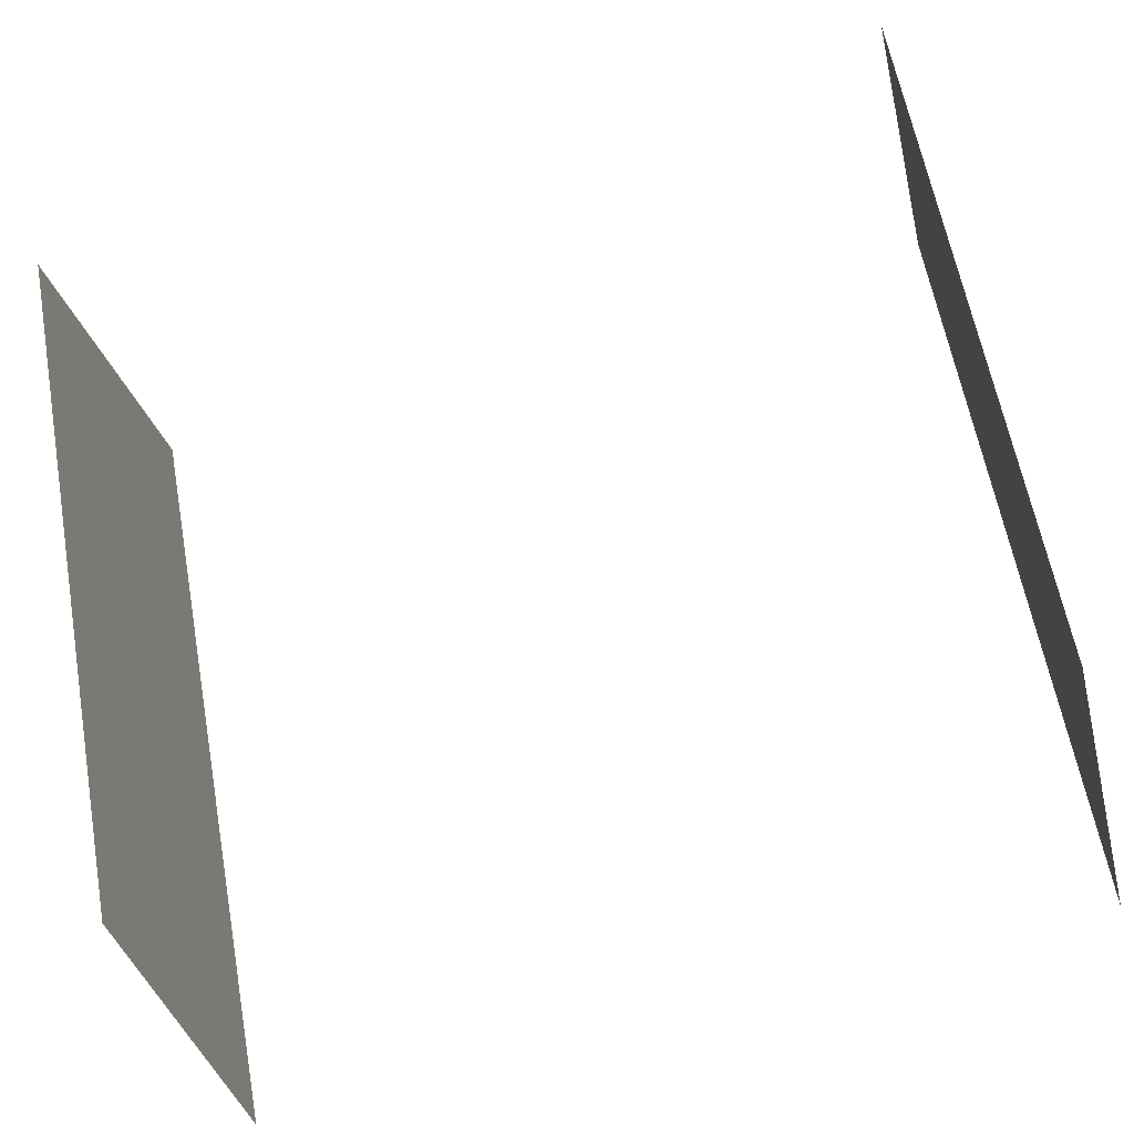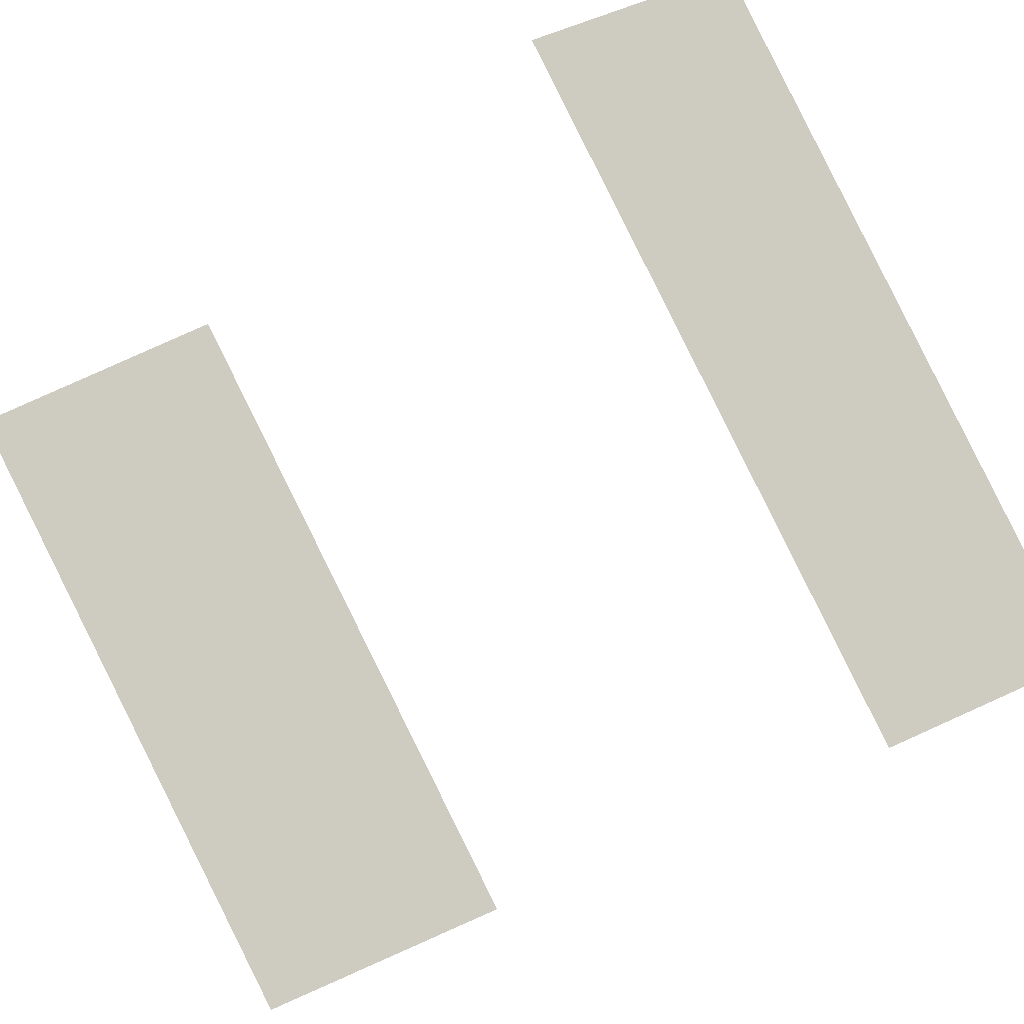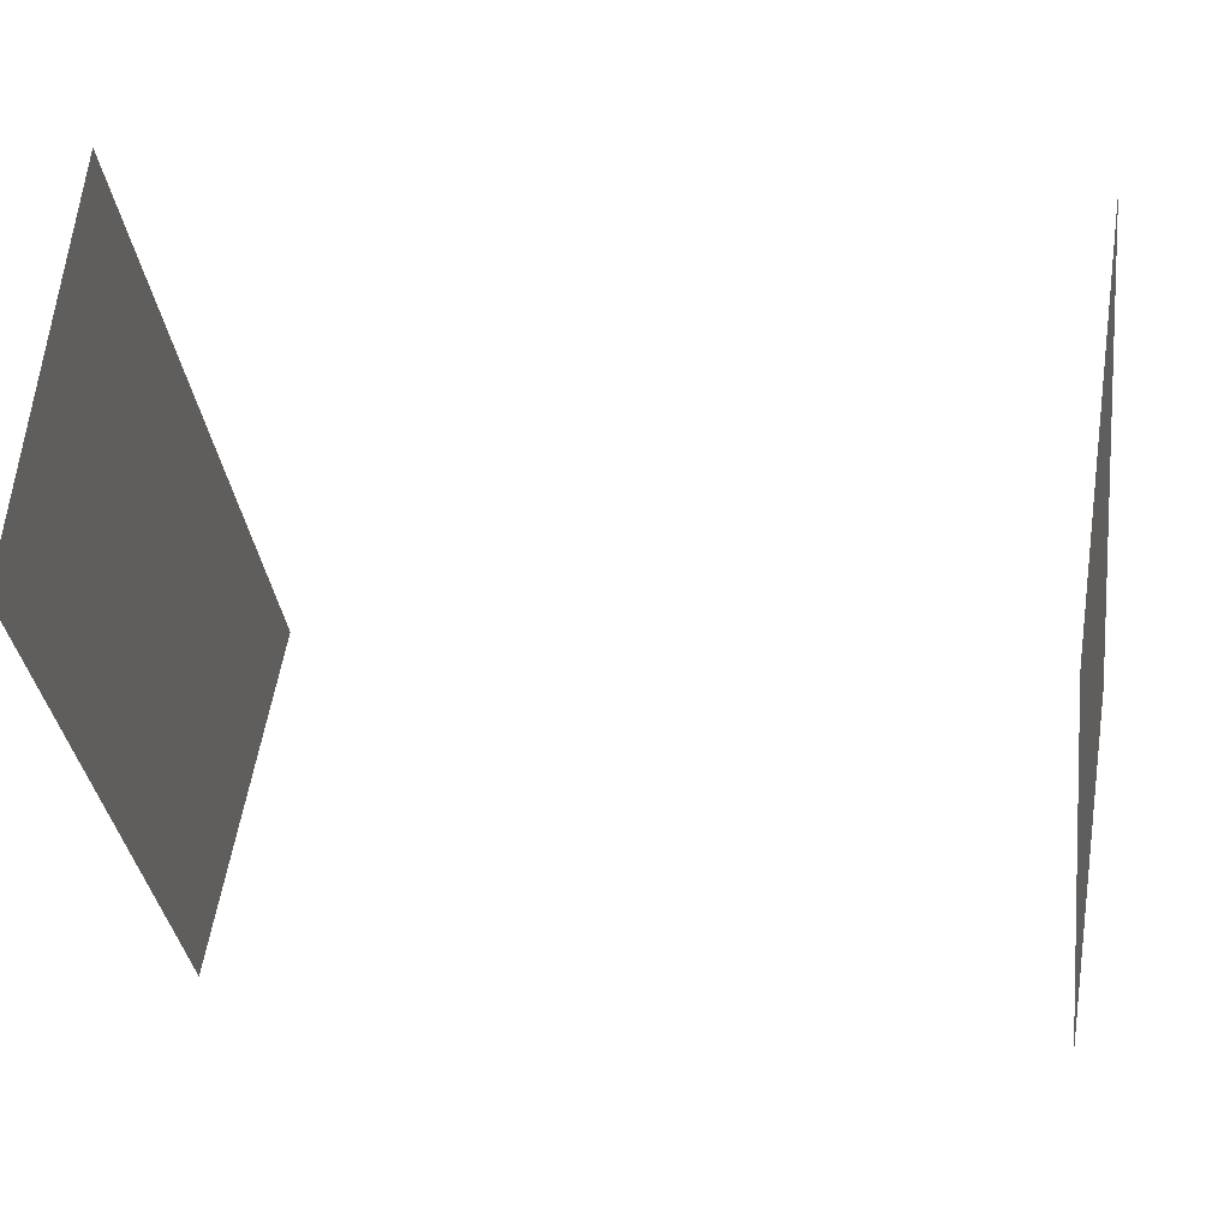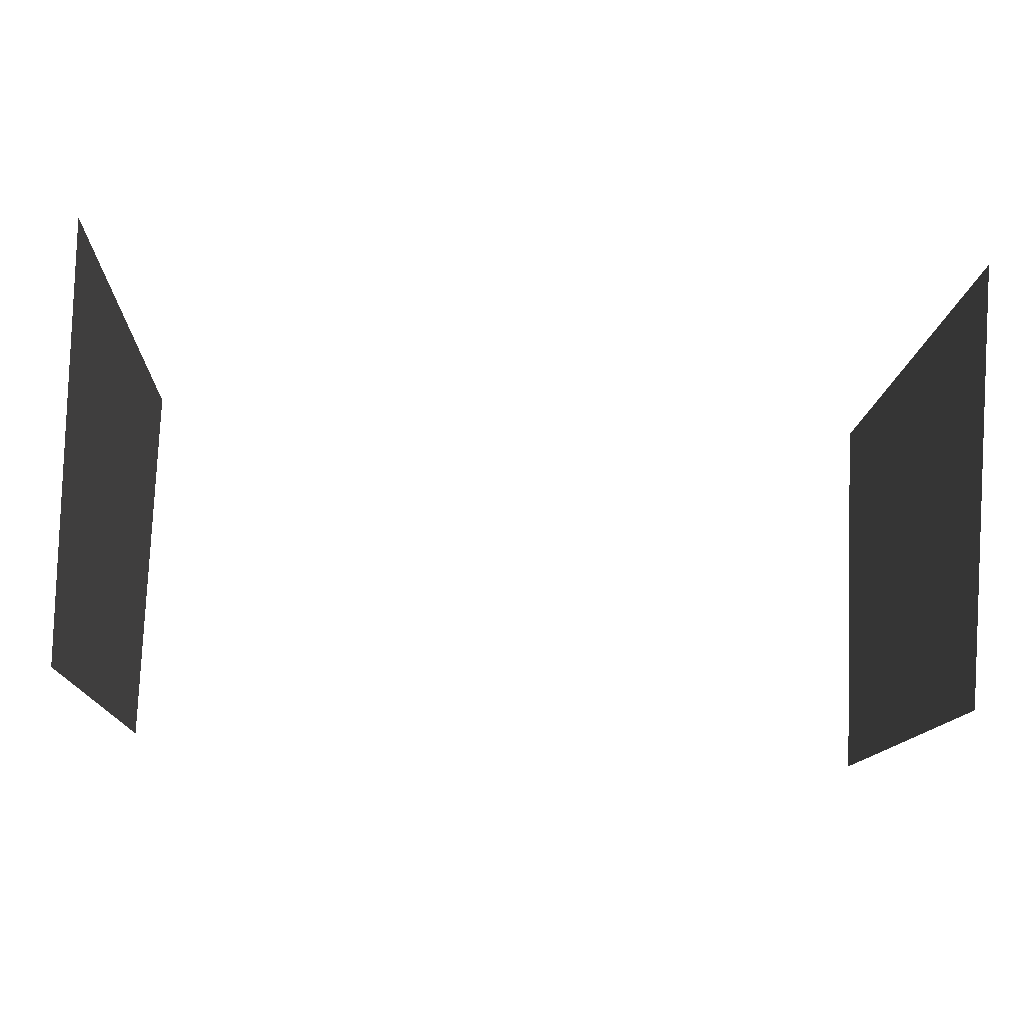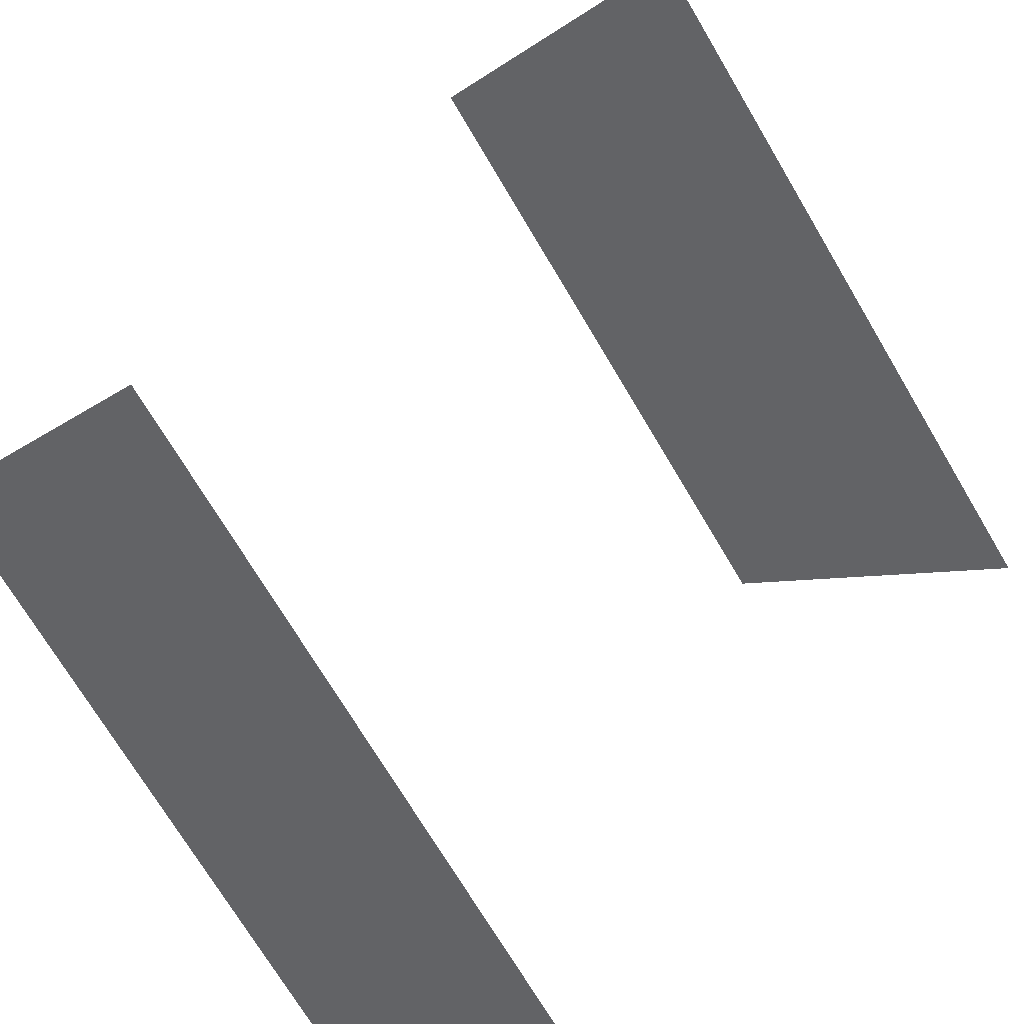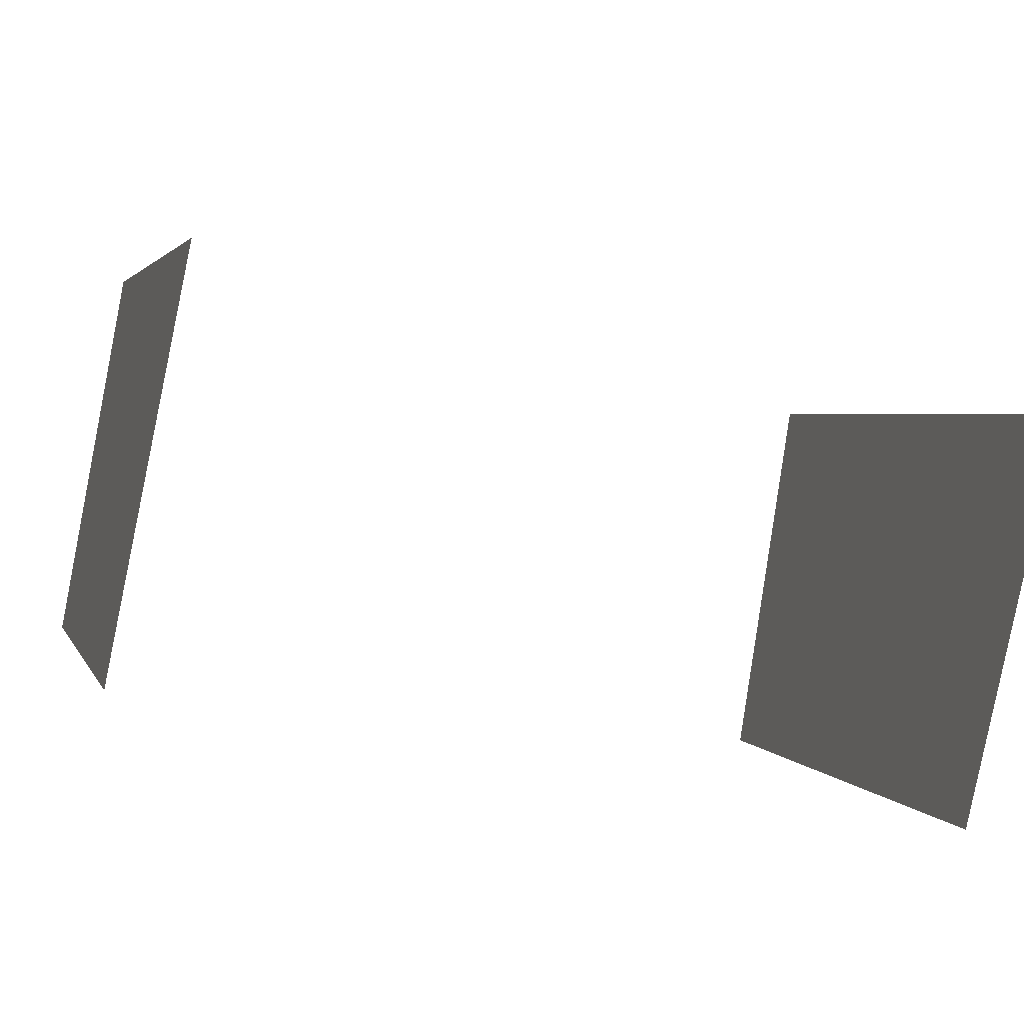
<metadata>
{"format":"obj","ext":"obj","renderer":"f3d","projection":"perspective","resolution":1024,"background":"white","views":[{"elev":-70.3,"azim":-164.1,"up":"+Y"},{"elev":-33.4,"azim":-135.0,"up":"+Y"},{"elev":20.4,"azim":-169.2,"up":"+Y"},{"elev":-60.7,"azim":-3.2,"up":"+Y"},{"elev":43.9,"azim":-54.0,"up":"+Y"},{"elev":-38.1,"azim":163.4,"up":"+Z"}]}
</metadata>
<code>
o Runes_5_Circle.006
v 0.129 2.373 0.8213
v 0.129 2.186 0.9729
v 0.129 2.284 0.7332
v 0.129 2.117 0.8691
v -0.126 2.373 0.8213
v -0.126 2.186 0.9729
v -0.126 2.284 0.7332
v -0.126 2.117 0.8691
f 1 2 4 3
f 5 7 8 6

</code>
